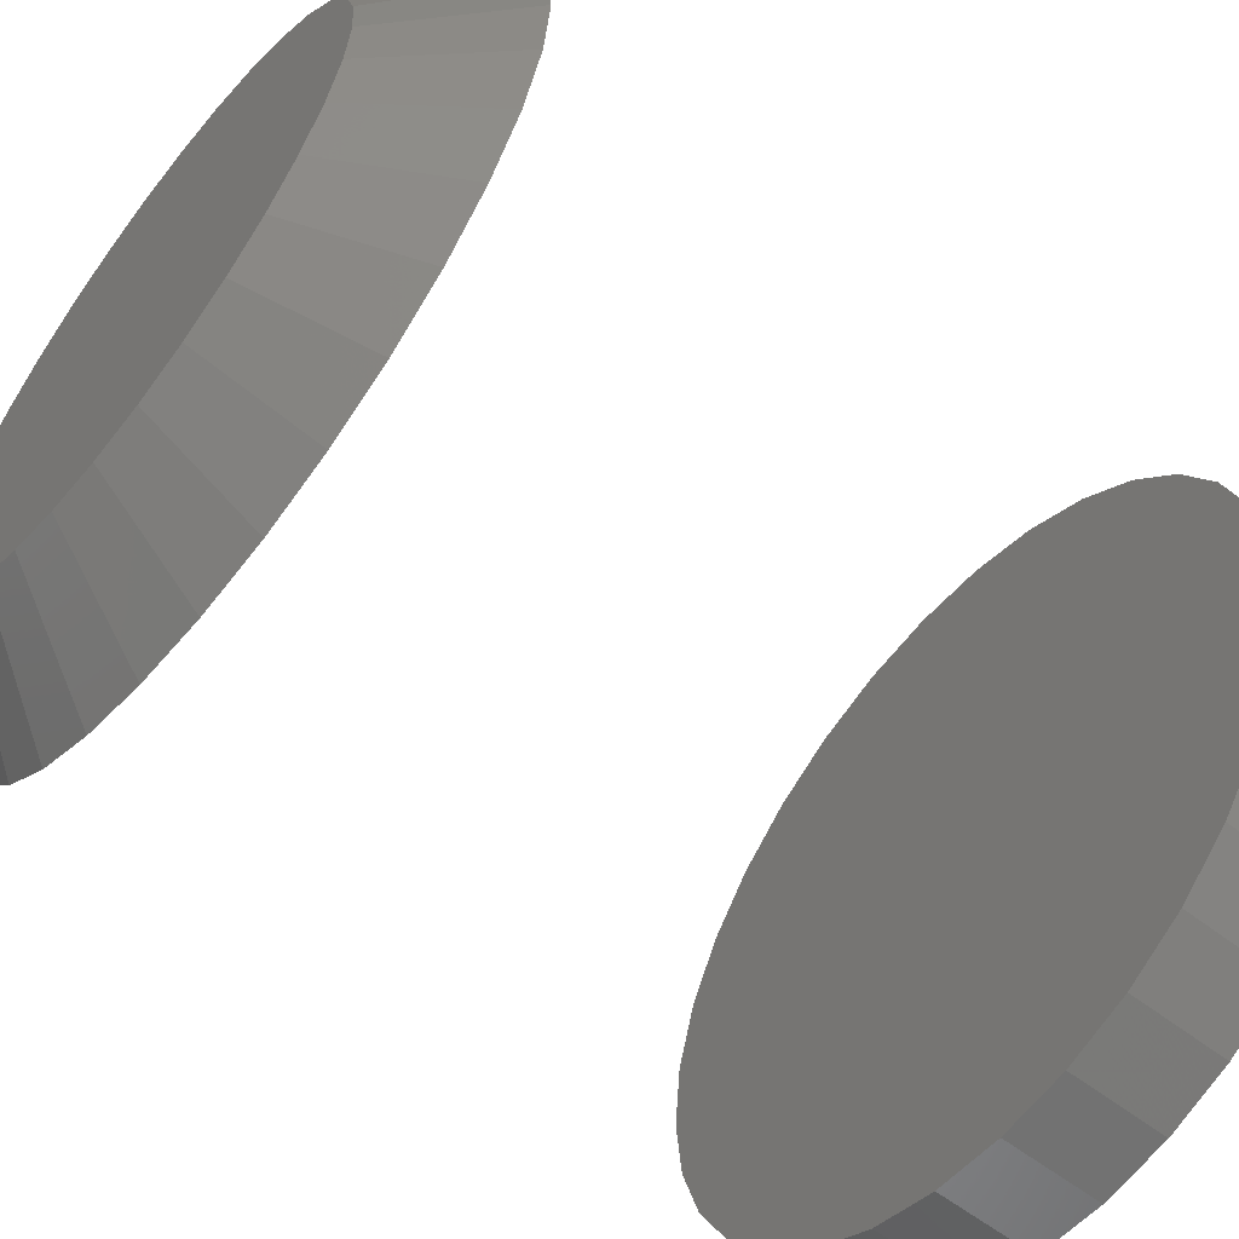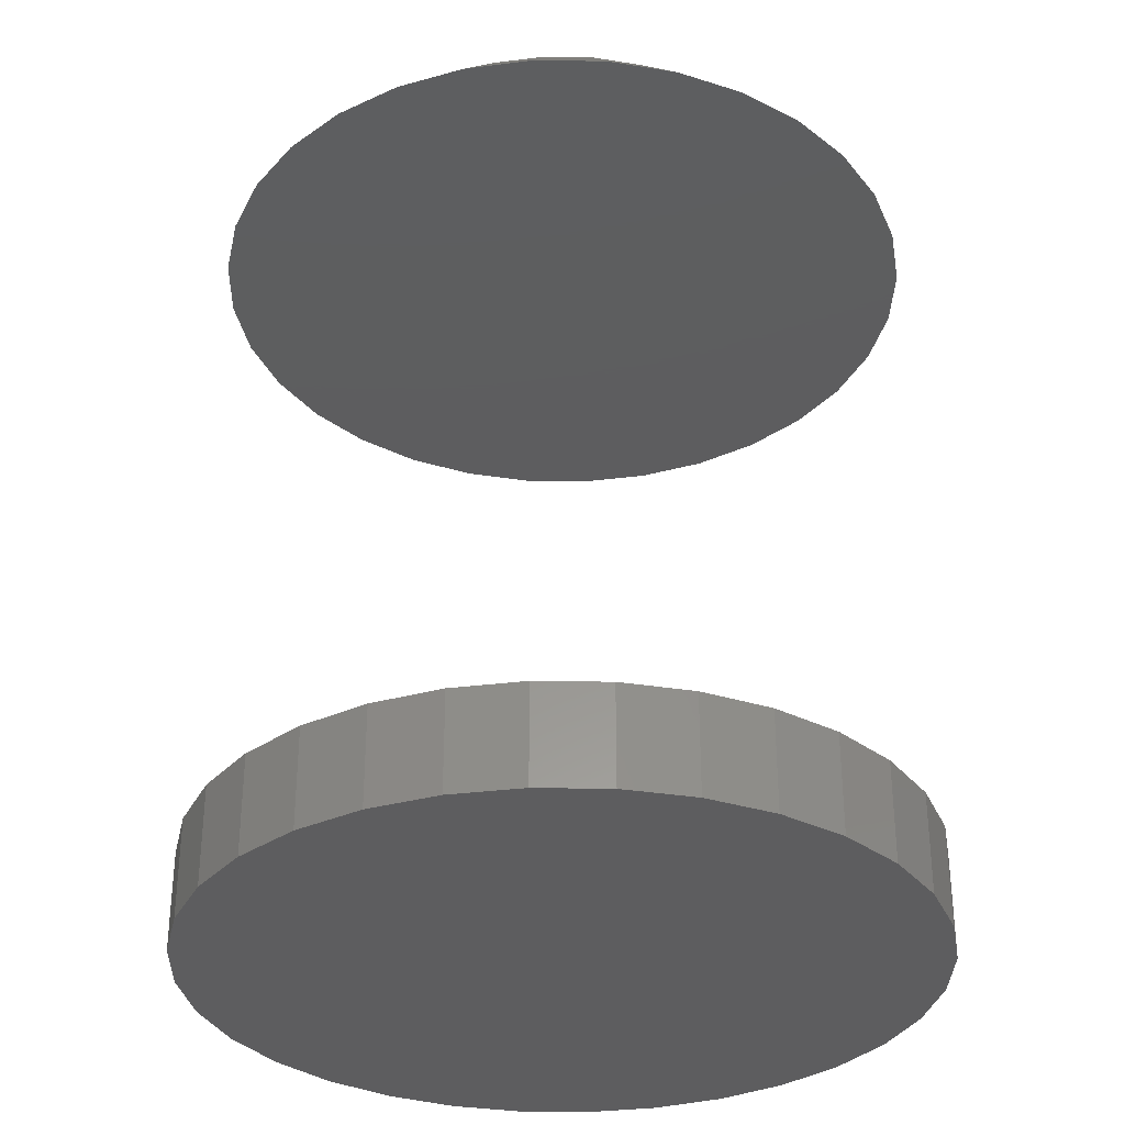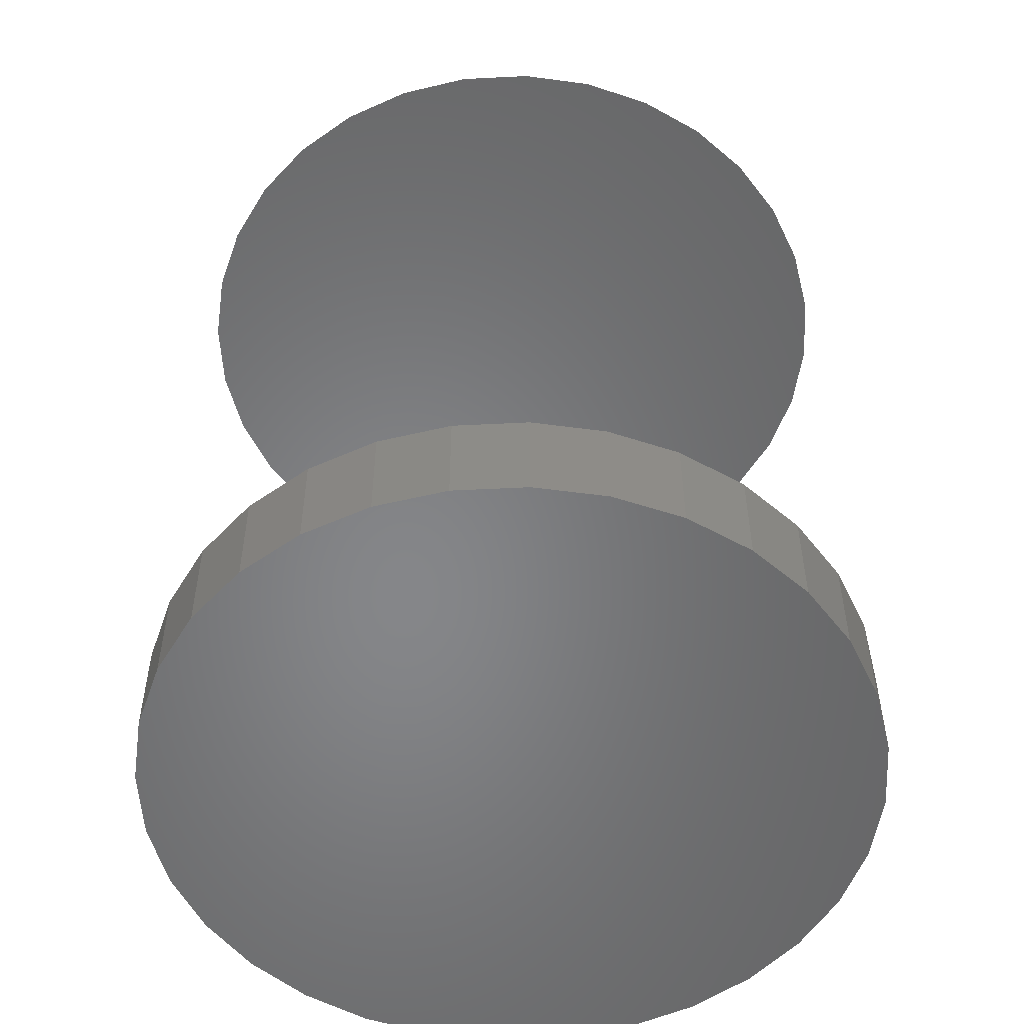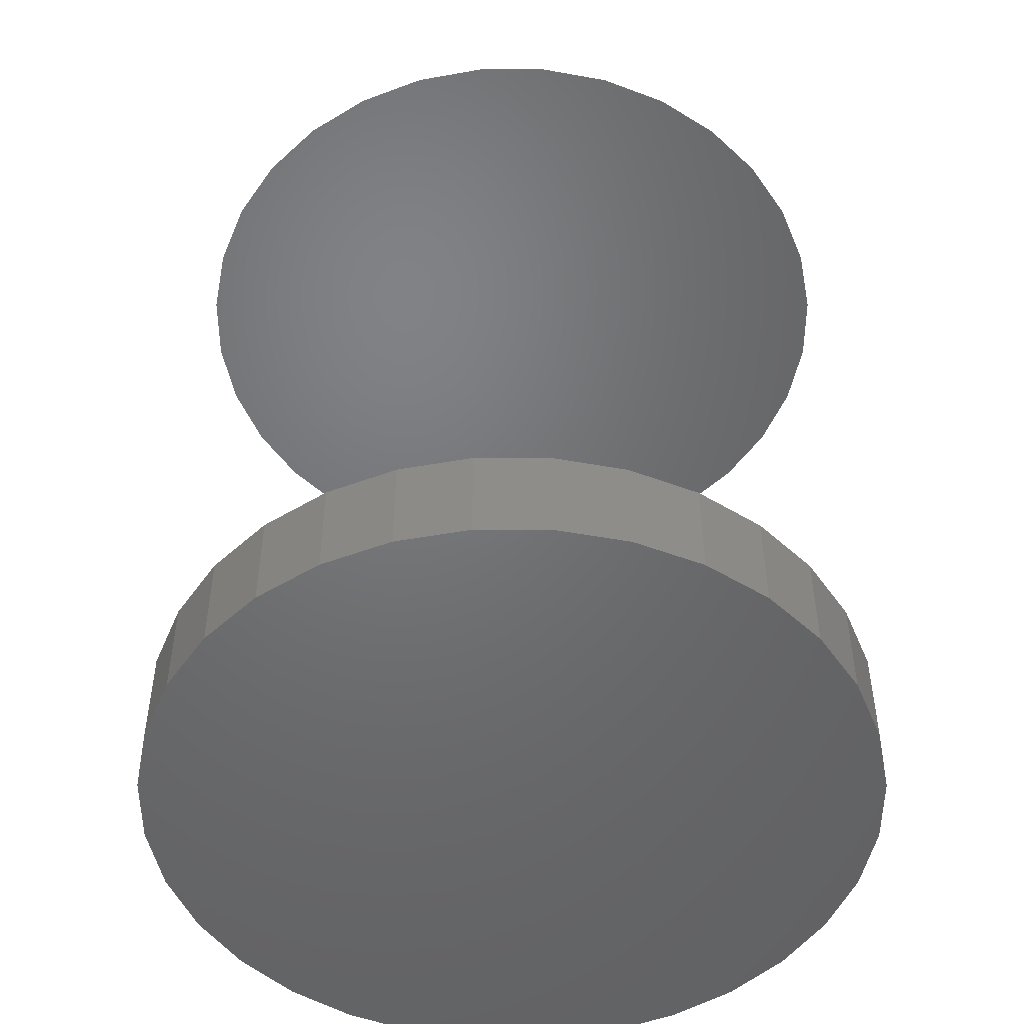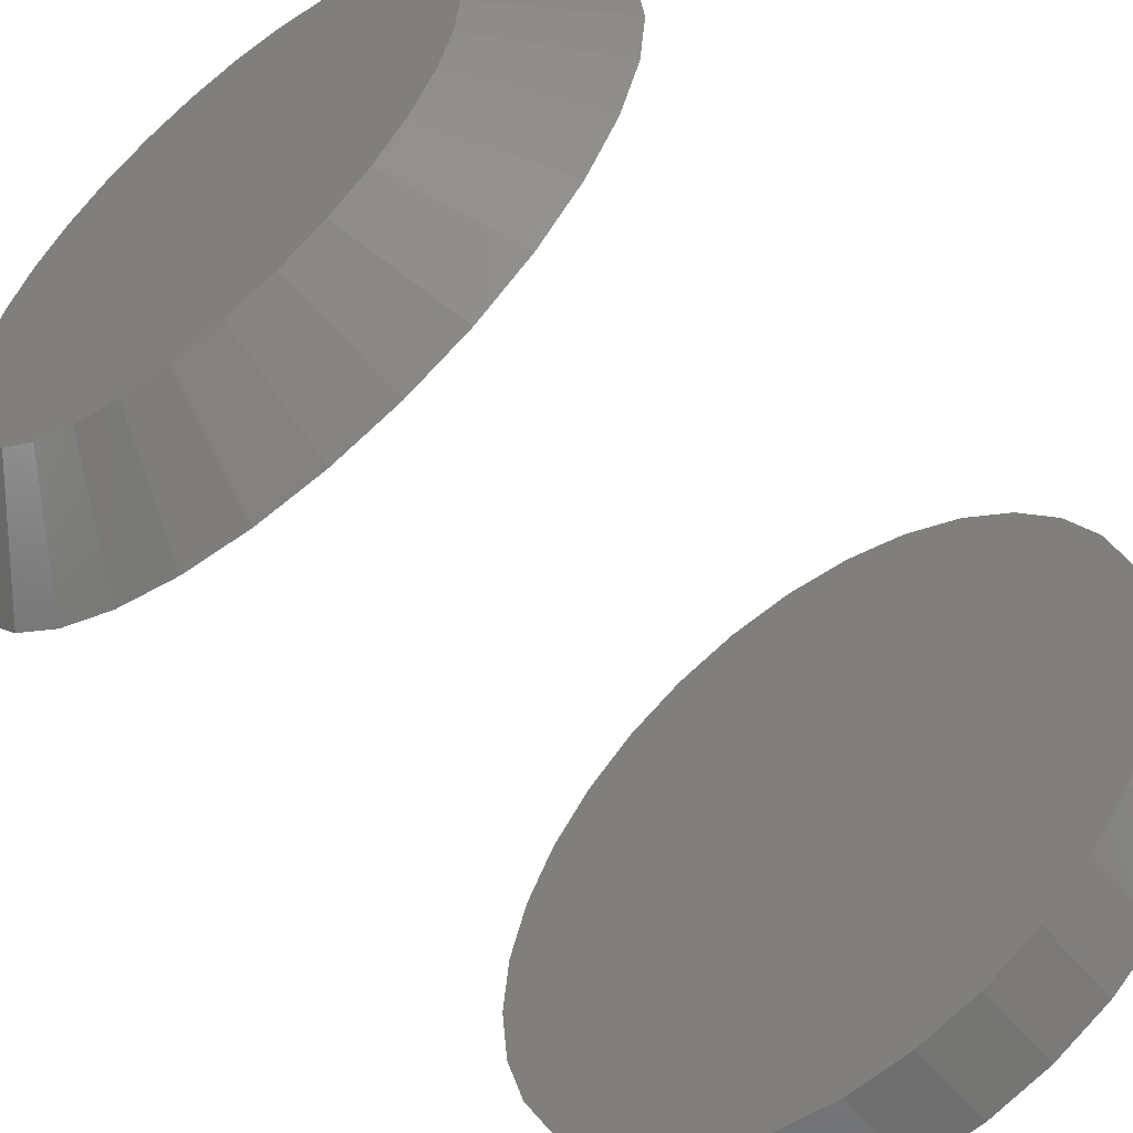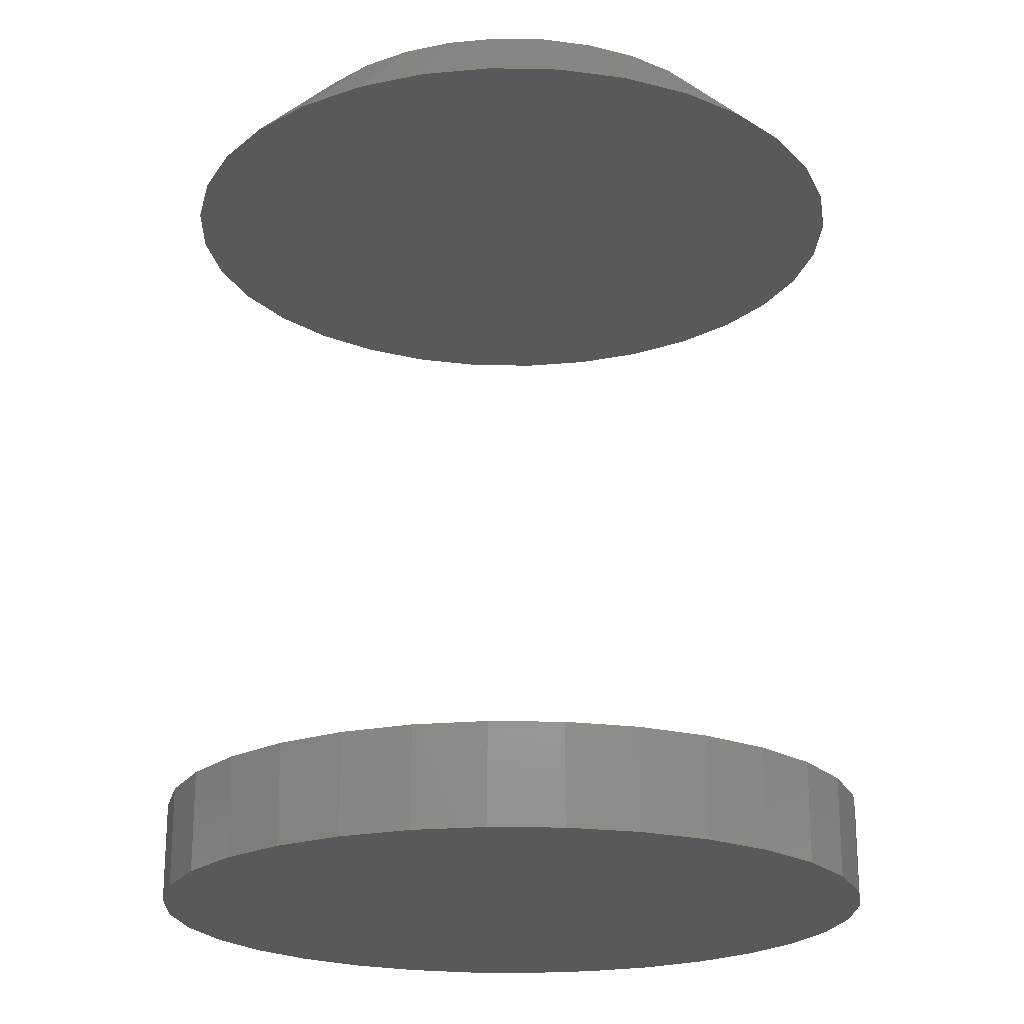
<metadata>
{"format":"stl","ext":"stl","renderer":"f3d","projection":"perspective","resolution":1024,"background":"white","views":[{"elev":-59.3,"azim":51.6,"up":"+Y"},{"elev":-32.7,"azim":-63.2,"up":"+Z"},{"elev":-53.2,"azim":-148.8,"up":"+Z"},{"elev":-49.6,"azim":-140.7,"up":"+Z"},{"elev":-56.8,"azim":39.3,"up":"+Y"},{"elev":-21.4,"azim":127.3,"up":"+Z"}]}
</metadata>
<code>
# stl→obj: 128 verts, 248 faces
v 0.5709 -0.08092 0.07031
v 0.5669 -0.08132 0.07031
v 0.563 -0.08249 0.07031
v 0.5749 -0.08132 0.07031
v 0.5788 -0.08249 0.07031
v 0.5594 -0.0844 0.07031
v 0.5824 -0.0844 0.07031
v 0.5563 -0.08697 0.07031
v 0.5855 -0.08697 0.07031
v 0.5537 -0.09009 0.07031
v 0.5881 -0.09009 0.07031
v 0.5518 -0.09366 0.07031
v 0.59 -0.09366 0.07031
v 0.5506 -0.09754 0.07031
v 0.5911 -0.09754 0.07031
v 0.5911 -0.1056 0.07031
v 0.5518 -0.1095 0.07031
v 0.59 -0.1095 0.07031
v 0.5537 -0.113 0.07031
v 0.5881 -0.113 0.07031
v 0.5563 -0.1162 0.07031
v 0.5855 -0.1162 0.07031
v 0.5594 -0.1187 0.07031
v 0.5824 -0.1187 0.07031
v 0.563 -0.1206 0.07031
v 0.5788 -0.1206 0.07031
v 0.5669 -0.1218 0.07031
v 0.5709 -0.1222 0.07031
v 0.5749 -0.1218 0.07031
v 0.5915 -0.1016 0.07031
v 0.5502 -0.1016 0.07031
v 0.5506 -0.1056 0.07031
v 0.56 -0.07527 0.0625
v 0.5653 -0.07366 0.0625
v 0.5709 -0.07311 0.0625
v 0.5764 -0.07366 0.0625
v 0.5818 -0.07527 0.0625
v 0.5551 -0.0779 0.0625
v 0.5867 -0.0779 0.0625
v 0.5508 -0.08144 0.0625
v 0.591 -0.08144 0.0625
v 0.5472 -0.08575 0.0625
v 0.5945 -0.08575 0.0625
v 0.5446 -0.09067 0.0625
v 0.5972 -0.09067 0.0625
v 0.543 -0.09601 0.0625
v 0.5988 -0.09601 0.0625
v 0.5972 -0.1125 0.0625
v 0.5446 -0.1125 0.0625
v 0.5988 -0.1071 0.0625
v 0.5472 -0.1174 0.0625
v 0.5945 -0.1174 0.0625
v 0.5508 -0.1217 0.0625
v 0.591 -0.1217 0.0625
v 0.5551 -0.1252 0.0625
v 0.5867 -0.1252 0.0625
v 0.56 -0.1279 0.0625
v 0.5818 -0.1279 0.0625
v 0.5653 -0.1295 0.0625
v 0.5709 -0.13 0.0625
v 0.5764 -0.1295 0.0625
v 0.543 -0.1071 0.0625
v 0.5424 -0.1016 0.0625
v 0.5993 -0.1016 0.0625
v 0.5424 -0.1016 0
v 0.5424 -0.1016 0.007812
v 0.543 -0.09601 0
v 0.543 -0.09601 0.007812
v 0.5446 -0.09067 0
v 0.5446 -0.09067 0.007812
v 0.5472 -0.08575 0
v 0.5472 -0.08575 0.007812
v 0.5508 -0.08144 0
v 0.5508 -0.08144 0.007812
v 0.5551 -0.0779 0
v 0.5551 -0.0779 0.007812
v 0.56 -0.07527 0
v 0.56 -0.07527 0.007812
v 0.5653 -0.07366 0
v 0.5653 -0.07366 0.007812
v 0.5709 -0.07311 0
v 0.5709 -0.07311 0.007812
v 0.5764 -0.07366 0
v 0.5764 -0.07366 0.007812
v 0.5818 -0.07527 0
v 0.5818 -0.07527 0.007812
v 0.5867 -0.0779 0
v 0.5867 -0.0779 0.007812
v 0.591 -0.08144 0
v 0.591 -0.08144 0.007812
v 0.5945 -0.08575 0
v 0.5945 -0.08575 0.007812
v 0.5972 -0.09067 0
v 0.5972 -0.09067 0.007812
v 0.5988 -0.09601 0
v 0.5988 -0.09601 0.007812
v 0.5993 -0.1016 0
v 0.5993 -0.1016 0.007812
v 0.5988 -0.1071 0
v 0.5988 -0.1071 0.007812
v 0.5972 -0.1125 0
v 0.5972 -0.1125 0.007812
v 0.5945 -0.1174 0
v 0.5945 -0.1174 0.007812
v 0.591 -0.1217 0
v 0.591 -0.1217 0.007812
v 0.5867 -0.1252 0
v 0.5867 -0.1252 0.007812
v 0.5818 -0.1279 0
v 0.5818 -0.1279 0.007812
v 0.5764 -0.1295 0
v 0.5764 -0.1295 0.007812
v 0.5709 -0.13 0
v 0.5709 -0.13 0.007812
v 0.5653 -0.1295 0
v 0.5653 -0.1295 0.007812
v 0.56 -0.1279 0
v 0.56 -0.1279 0.007812
v 0.5551 -0.1252 0
v 0.5551 -0.1252 0.007812
v 0.5508 -0.1217 0
v 0.5508 -0.1217 0.007812
v 0.5472 -0.1174 0
v 0.5472 -0.1174 0.007812
v 0.5446 -0.1125 0
v 0.5446 -0.1125 0.007812
v 0.543 -0.1071 0
v 0.543 -0.1071 0.007812
f 1 2 3
f 4 1 3
f 4 3 5
f 5 3 6
f 5 6 7
f 7 6 8
f 7 8 9
f 9 8 10
f 9 10 11
f 11 10 12
f 11 12 13
f 13 12 14
f 13 14 15
f 16 17 18
f 18 17 19
f 18 19 20
f 20 19 21
f 20 21 22
f 22 21 23
f 22 23 24
f 24 23 25
f 24 25 26
f 26 25 27
f 26 27 28
f 26 28 29
f 15 14 30
f 30 14 31
f 30 31 16
f 16 31 32
f 16 32 17
f 33 34 35
f 33 35 36
f 37 33 36
f 38 33 37
f 39 38 37
f 40 38 39
f 41 40 39
f 42 40 41
f 43 42 41
f 44 42 43
f 45 44 43
f 46 44 45
f 47 46 45
f 48 49 50
f 51 49 48
f 52 51 48
f 53 51 52
f 54 53 52
f 55 53 54
f 56 55 54
f 57 55 56
f 58 57 56
f 59 57 58
f 60 59 58
f 61 60 58
f 49 62 50
f 50 62 63
f 50 63 64
f 64 63 46
f 64 46 47
f 30 16 64
f 16 50 64
f 63 62 31
f 62 32 31
f 62 49 17
f 32 62 17
f 51 53 19
f 19 49 51
f 17 49 19
f 55 57 25
f 23 55 25
f 23 21 55
f 59 60 27
f 27 57 59
f 25 57 27
f 61 58 26
f 29 61 26
f 29 28 61
f 56 54 24
f 24 58 56
f 26 58 24
f 52 48 18
f 20 52 18
f 20 22 52
f 16 48 50
f 18 48 16
f 21 19 53
f 53 55 21
f 28 27 60
f 60 61 28
f 22 24 54
f 54 52 22
f 31 14 63
f 14 46 63
f 64 47 30
f 47 15 30
f 47 45 13
f 15 47 13
f 43 41 11
f 11 45 43
f 13 45 11
f 39 37 5
f 7 39 5
f 7 9 39
f 36 35 4
f 4 37 36
f 5 37 4
f 34 33 3
f 2 34 3
f 2 1 34
f 38 40 6
f 6 33 38
f 3 33 6
f 42 44 12
f 10 42 12
f 10 8 42
f 14 44 46
f 12 44 14
f 9 11 41
f 41 39 9
f 1 4 35
f 35 34 1
f 8 6 40
f 40 42 8
f 65 66 67
f 67 66 68
f 67 68 69
f 69 68 70
f 69 70 71
f 71 70 72
f 71 72 73
f 73 72 74
f 73 74 75
f 75 74 76
f 75 76 77
f 77 76 78
f 77 78 79
f 79 78 80
f 79 80 81
f 81 80 82
f 81 82 83
f 83 82 84
f 83 84 85
f 85 84 86
f 85 86 87
f 87 86 88
f 87 88 89
f 89 88 90
f 89 90 91
f 91 90 92
f 91 92 93
f 93 92 94
f 93 94 95
f 95 94 96
f 95 96 97
f 97 96 98
f 97 98 99
f 99 98 100
f 99 100 101
f 101 100 102
f 101 102 103
f 103 102 104
f 103 104 105
f 105 104 106
f 105 106 107
f 107 106 108
f 107 108 109
f 109 108 110
f 109 110 111
f 111 110 112
f 111 112 113
f 113 112 114
f 113 114 115
f 115 114 116
f 115 116 117
f 117 116 118
f 117 118 119
f 119 118 120
f 119 120 121
f 121 120 122
f 121 122 123
f 123 122 124
f 123 124 125
f 125 124 126
f 125 126 127
f 127 126 128
f 127 128 65
f 65 128 66
f 82 80 78
f 84 82 78
f 84 78 86
f 86 78 76
f 86 76 88
f 88 76 74
f 88 74 90
f 90 74 72
f 90 72 92
f 92 72 70
f 92 70 94
f 94 70 68
f 94 68 96
f 100 126 102
f 102 126 124
f 102 124 104
f 104 124 122
f 104 122 106
f 106 122 120
f 106 120 108
f 108 120 118
f 108 118 110
f 110 118 116
f 110 116 114
f 110 114 112
f 96 68 98
f 98 68 66
f 98 66 100
f 100 66 128
f 100 128 126
f 77 79 81
f 77 81 83
f 85 77 83
f 75 77 85
f 87 75 85
f 73 75 87
f 89 73 87
f 71 73 89
f 91 71 89
f 69 71 91
f 93 69 91
f 67 69 93
f 95 67 93
f 101 125 99
f 123 125 101
f 103 123 101
f 121 123 103
f 105 121 103
f 119 121 105
f 107 119 105
f 117 119 107
f 109 117 107
f 115 117 109
f 113 115 109
f 111 113 109
f 125 127 99
f 99 127 65
f 99 65 97
f 97 65 67
f 97 67 95

</code>
